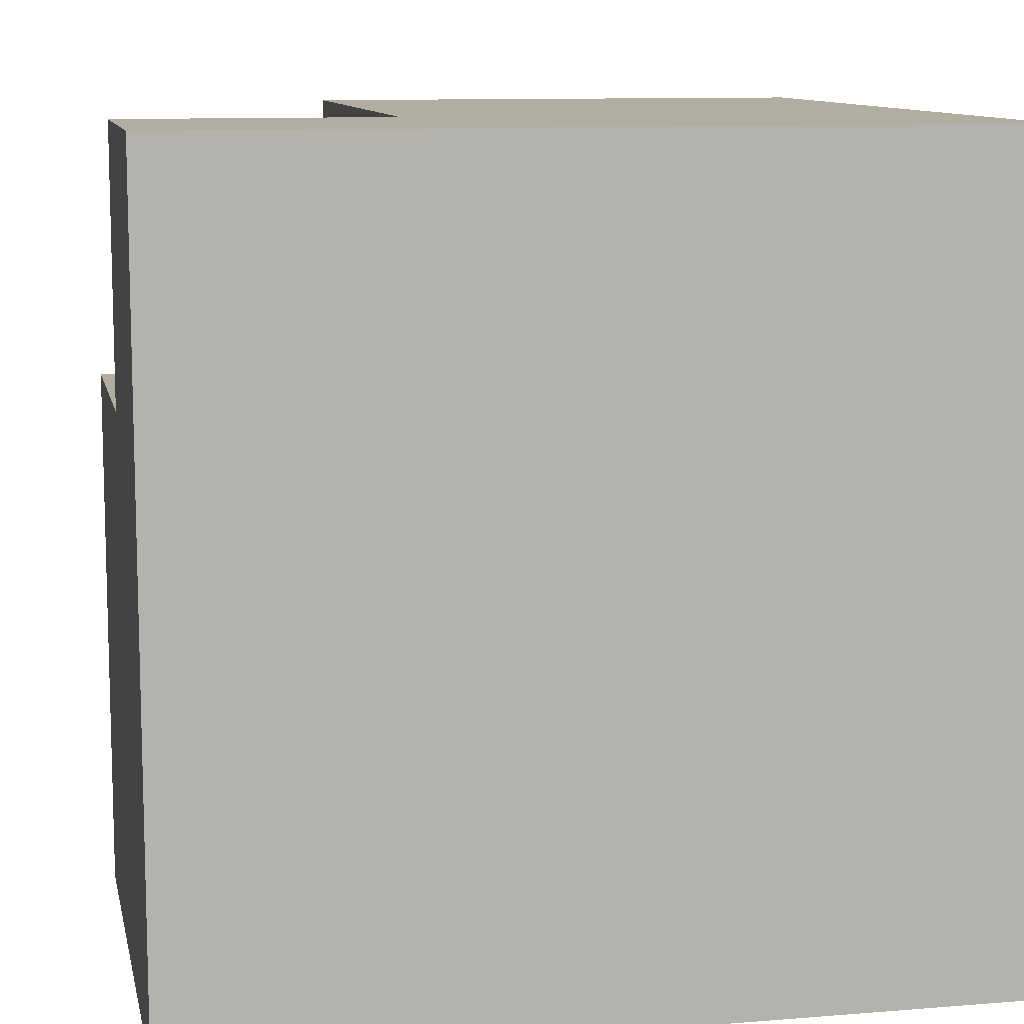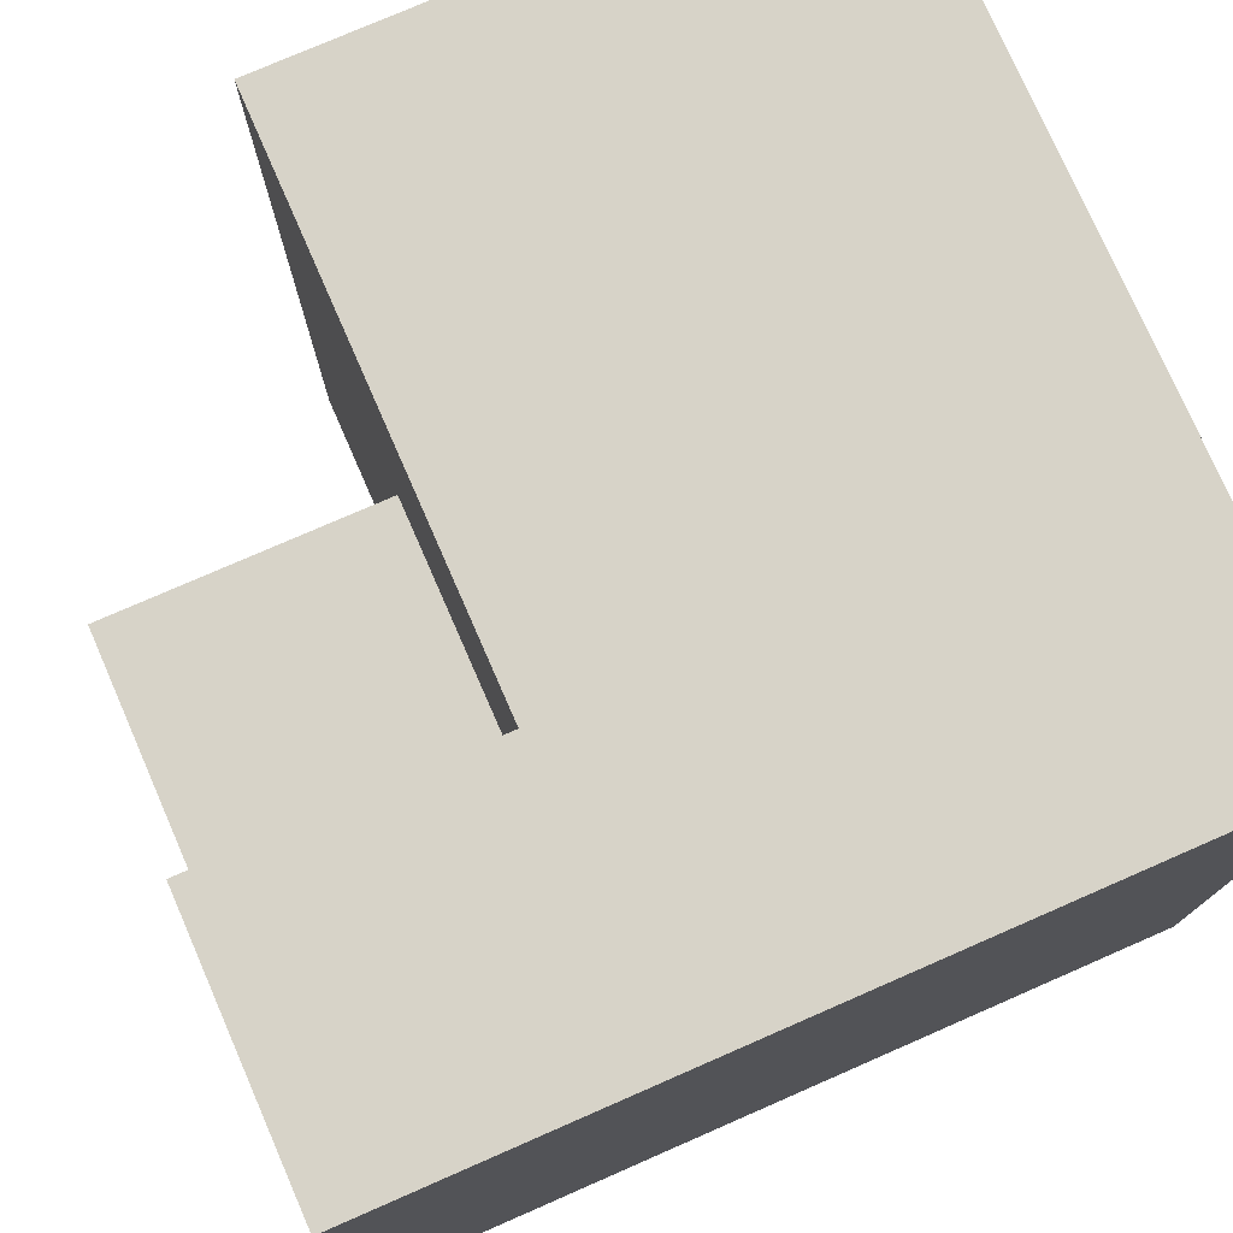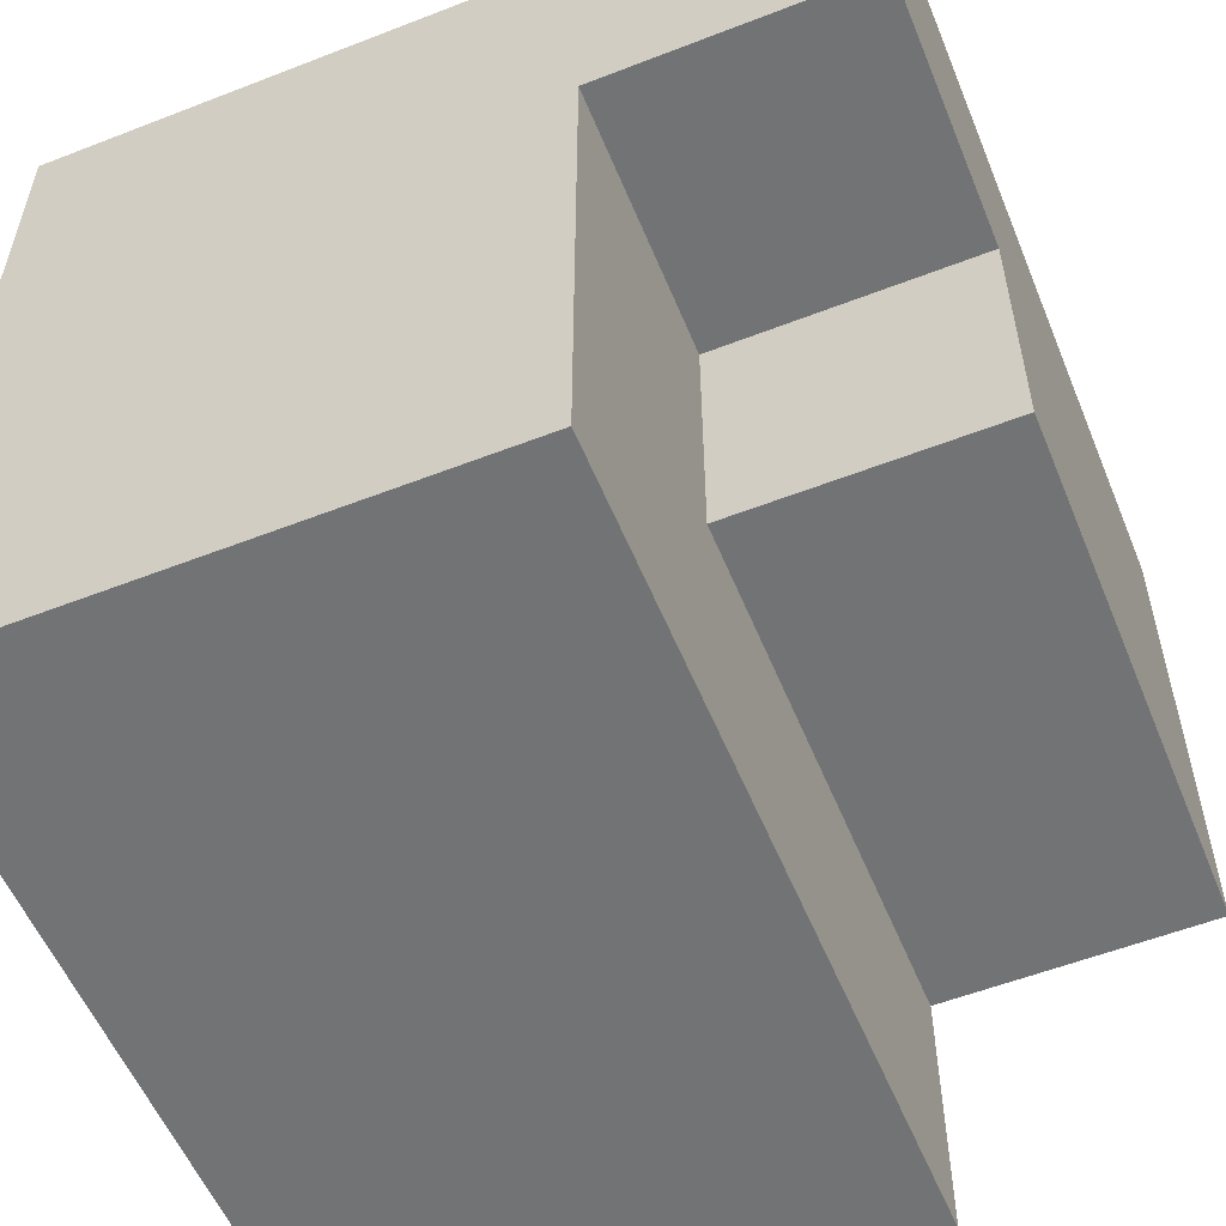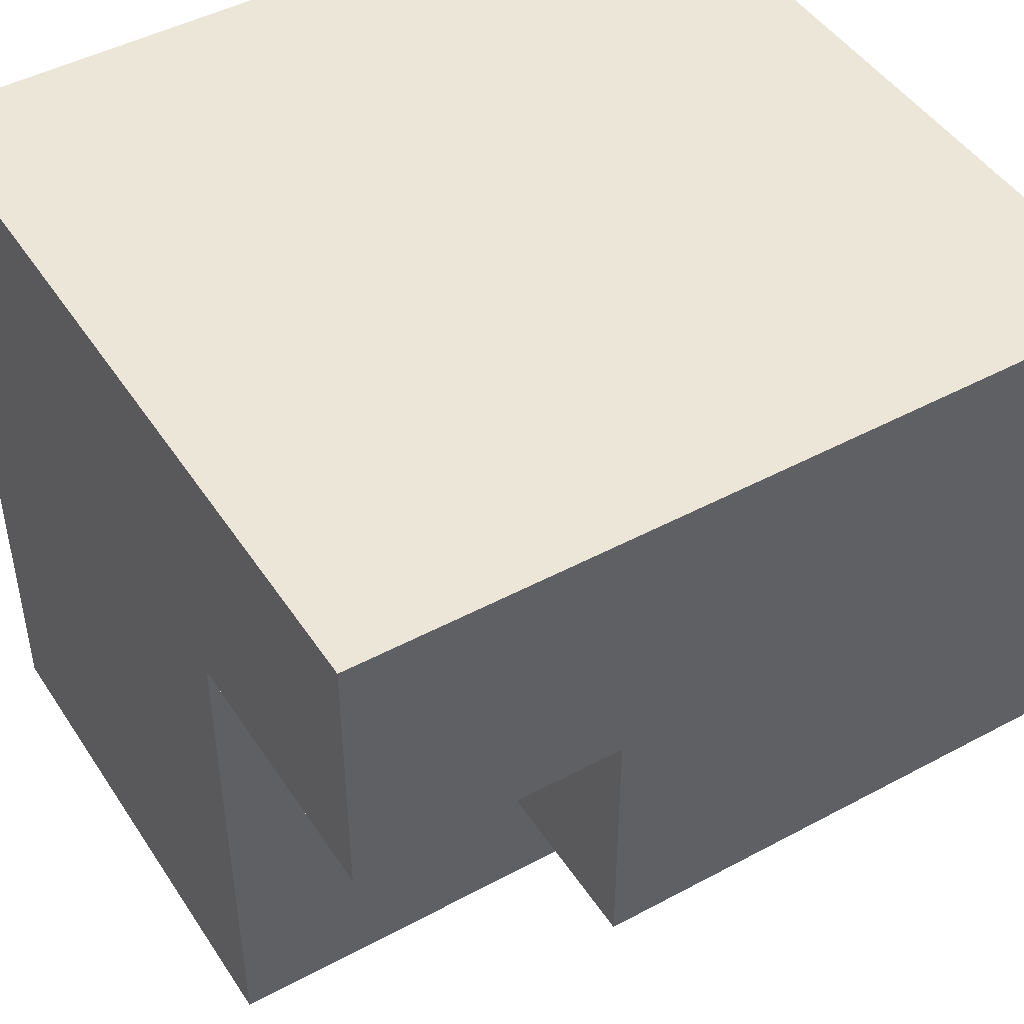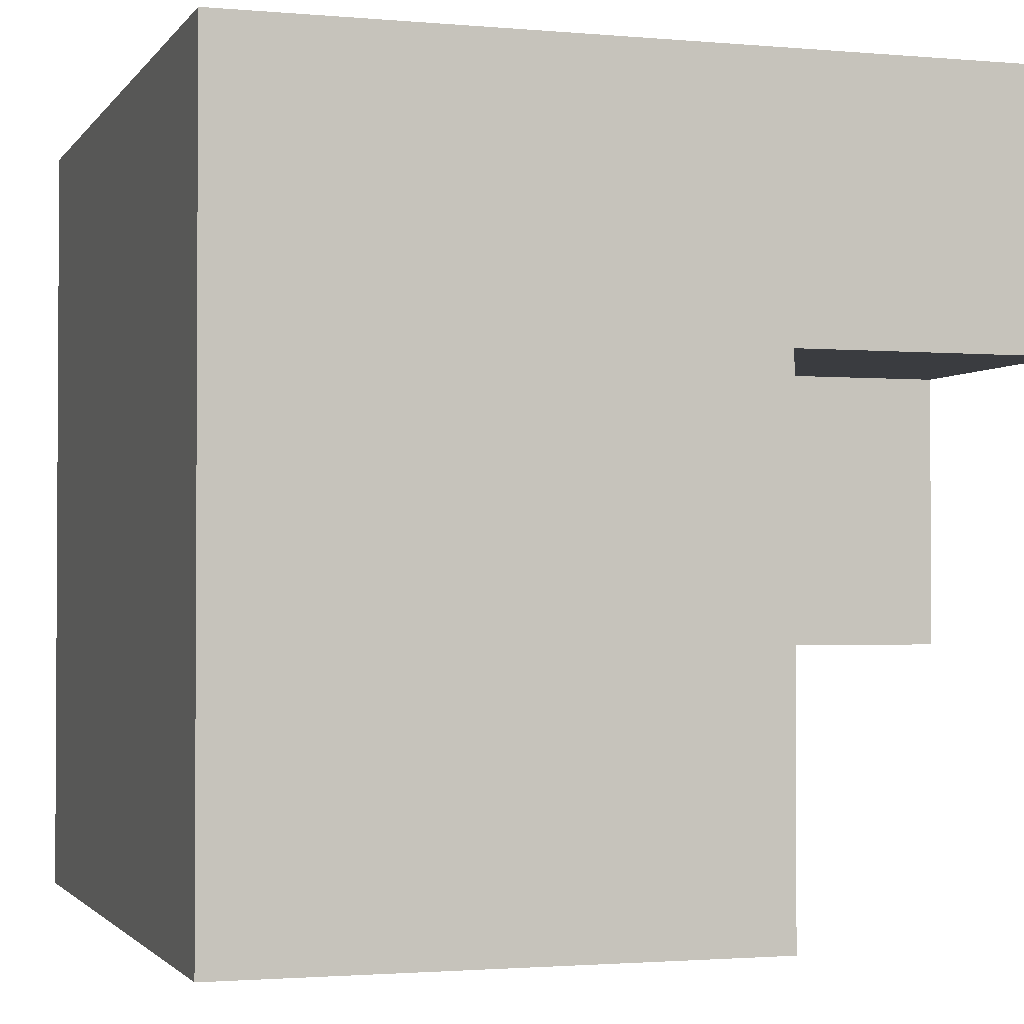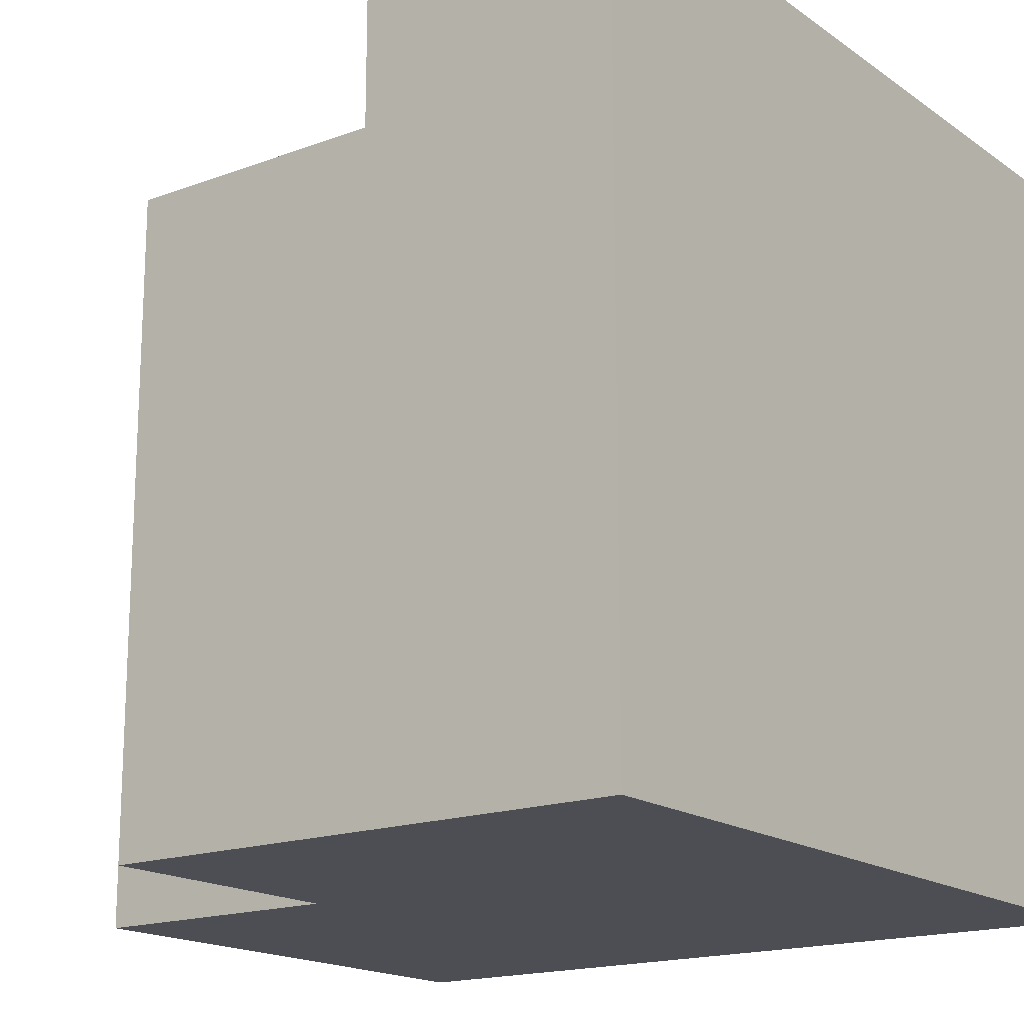
<metadata>
{"format":"obj","ext":"obj","renderer":"f3d","projection":"perspective","resolution":1024,"background":"white","views":[{"elev":10.5,"azim":168.4,"up":"+Z"},{"elev":76.7,"azim":156.4,"up":"+Z"},{"elev":-55.9,"azim":22.2,"up":"+Y"},{"elev":46.4,"azim":58.5,"up":"+Y"},{"elev":-1.9,"azim":-17.8,"up":"+Y"},{"elev":-17.3,"azim":126.5,"up":"+Z"}]}
</metadata>
<code>
o
v -0.8 1.4 0
v -0.8 1.4 -0.2
v -0.8 1.5 0.1
v -0.8 1.5 0
v -0.8 1.6 0.1
v -0.8 1.6 -0.2
v -0.9 1.3 0.1
v -0.9 1.3 -0.2
v -0.9 1.4 0
v -0.9 1.4 -0.2
v -0.9 1.5 0.1
v -0.9 1.5 0
v -1.1 1.3 0.1
v -1.1 1.3 -0.2
v -1.1 1.6 0.1
v -1.1 1.6 -0.2
v -0.8 1.5 0.1
v -0.8 1.6 0.1
v -0.9 1.3 0.1
v -0.9 1.5 0.1
v -1.1 1.3 0.1
v -1.1 1.6 0.1
v -0.8 1.4 0
v -0.8 1.5 0
v -0.9 1.4 0
v -0.9 1.5 0
v -0.8 1.4 -0.2
v -0.8 1.6 -0.2
v -0.9 1.3 -0.2
v -0.9 1.4 -0.2
v -1.1 1.3 -0.2
v -1.1 1.6 -0.2
v -0.9 1.3 0.1
v -1.1 1.3 0.1
v -0.9 1.3 -0.2
v -1.1 1.3 -0.2
v -0.8 1.4 0
v -0.9 1.4 0
v -0.8 1.4 -0.2
v -0.9 1.4 -0.2
v -0.8 1.5 0.1
v -0.9 1.5 0.1
v -0.8 1.5 0
v -0.9 1.5 0
v -0.8 1.6 0.1
v -1.1 1.6 0.1
v -0.8 1.6 -0.2
v -1.1 1.6 -0.2
f 1 2 4
f 3 4 5
f 4 2 6
f 5 4 6
f 7 8 9
f 9 8 10
f 7 9 11
f 11 9 12
f 15 14 13
f 16 14 15
f 17 18 20
f 19 20 21
f 20 18 22
f 21 20 22
f 23 24 25
f 25 24 26
f 30 28 27
f 31 30 29
f 32 28 30
f 32 30 31
f 33 34 35
f 35 34 36
f 37 38 39
f 39 38 40
f 41 42 43
f 43 42 44
f 47 46 45
f 48 46 47

</code>
